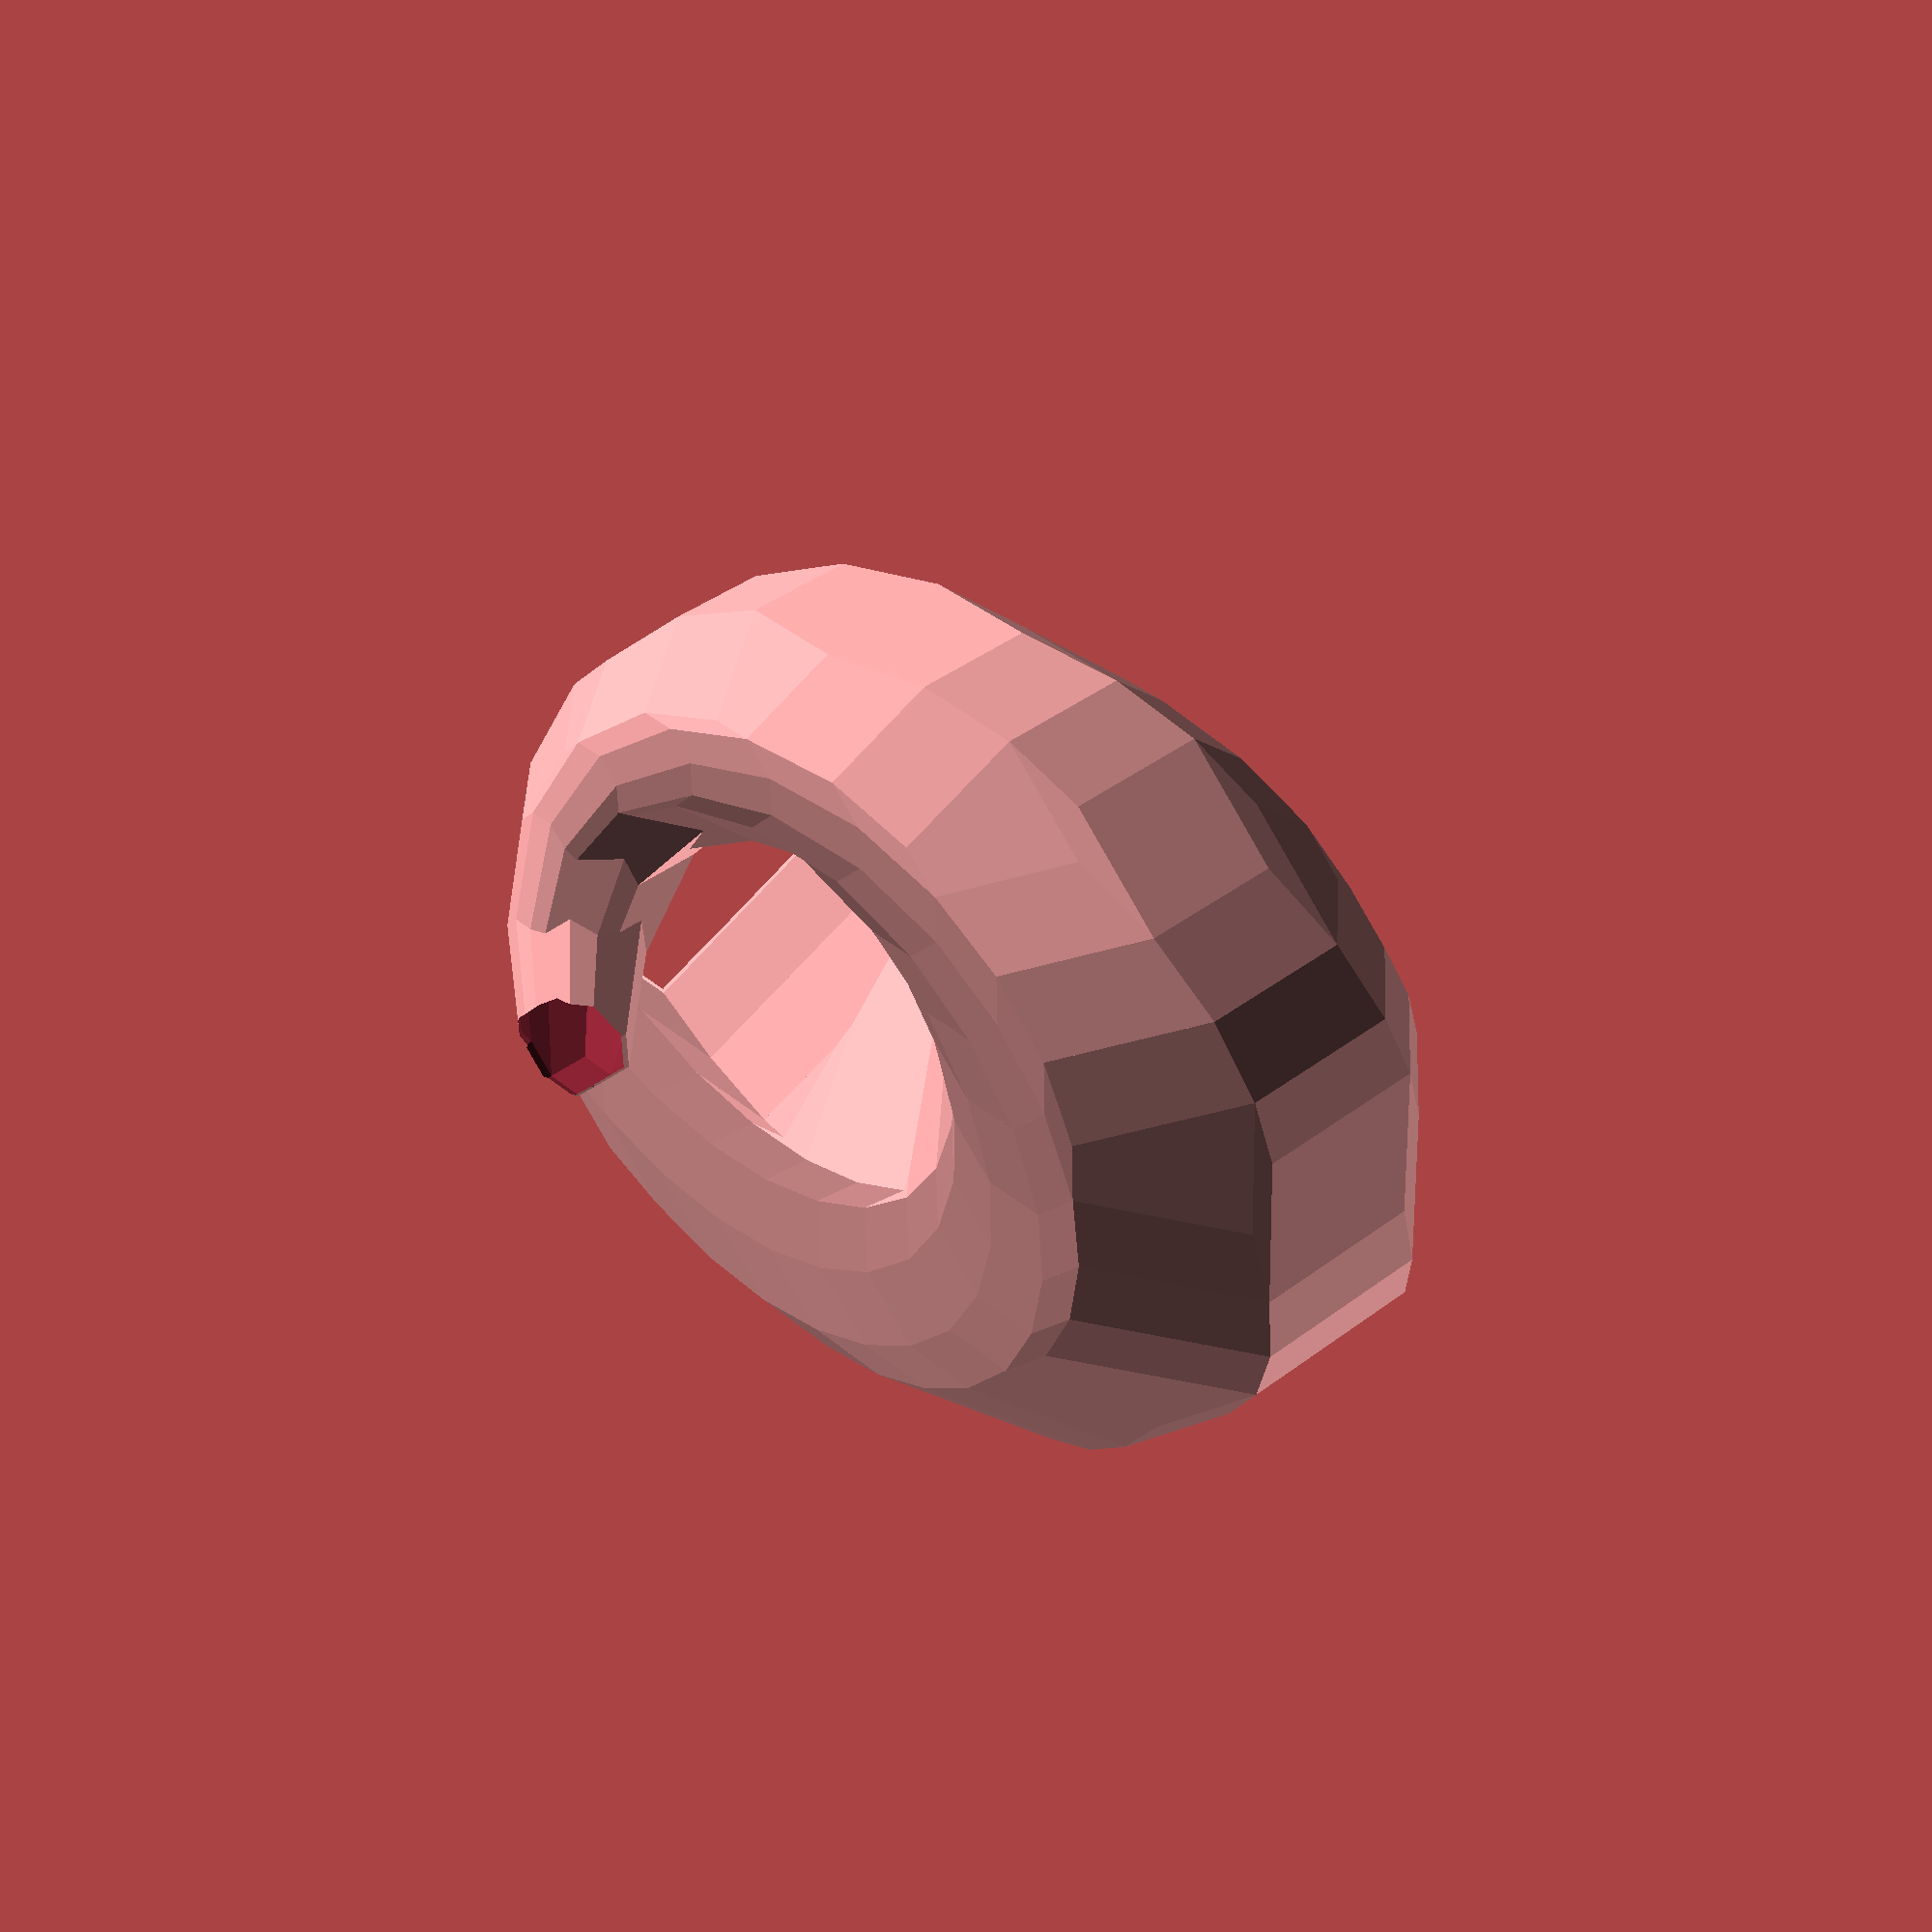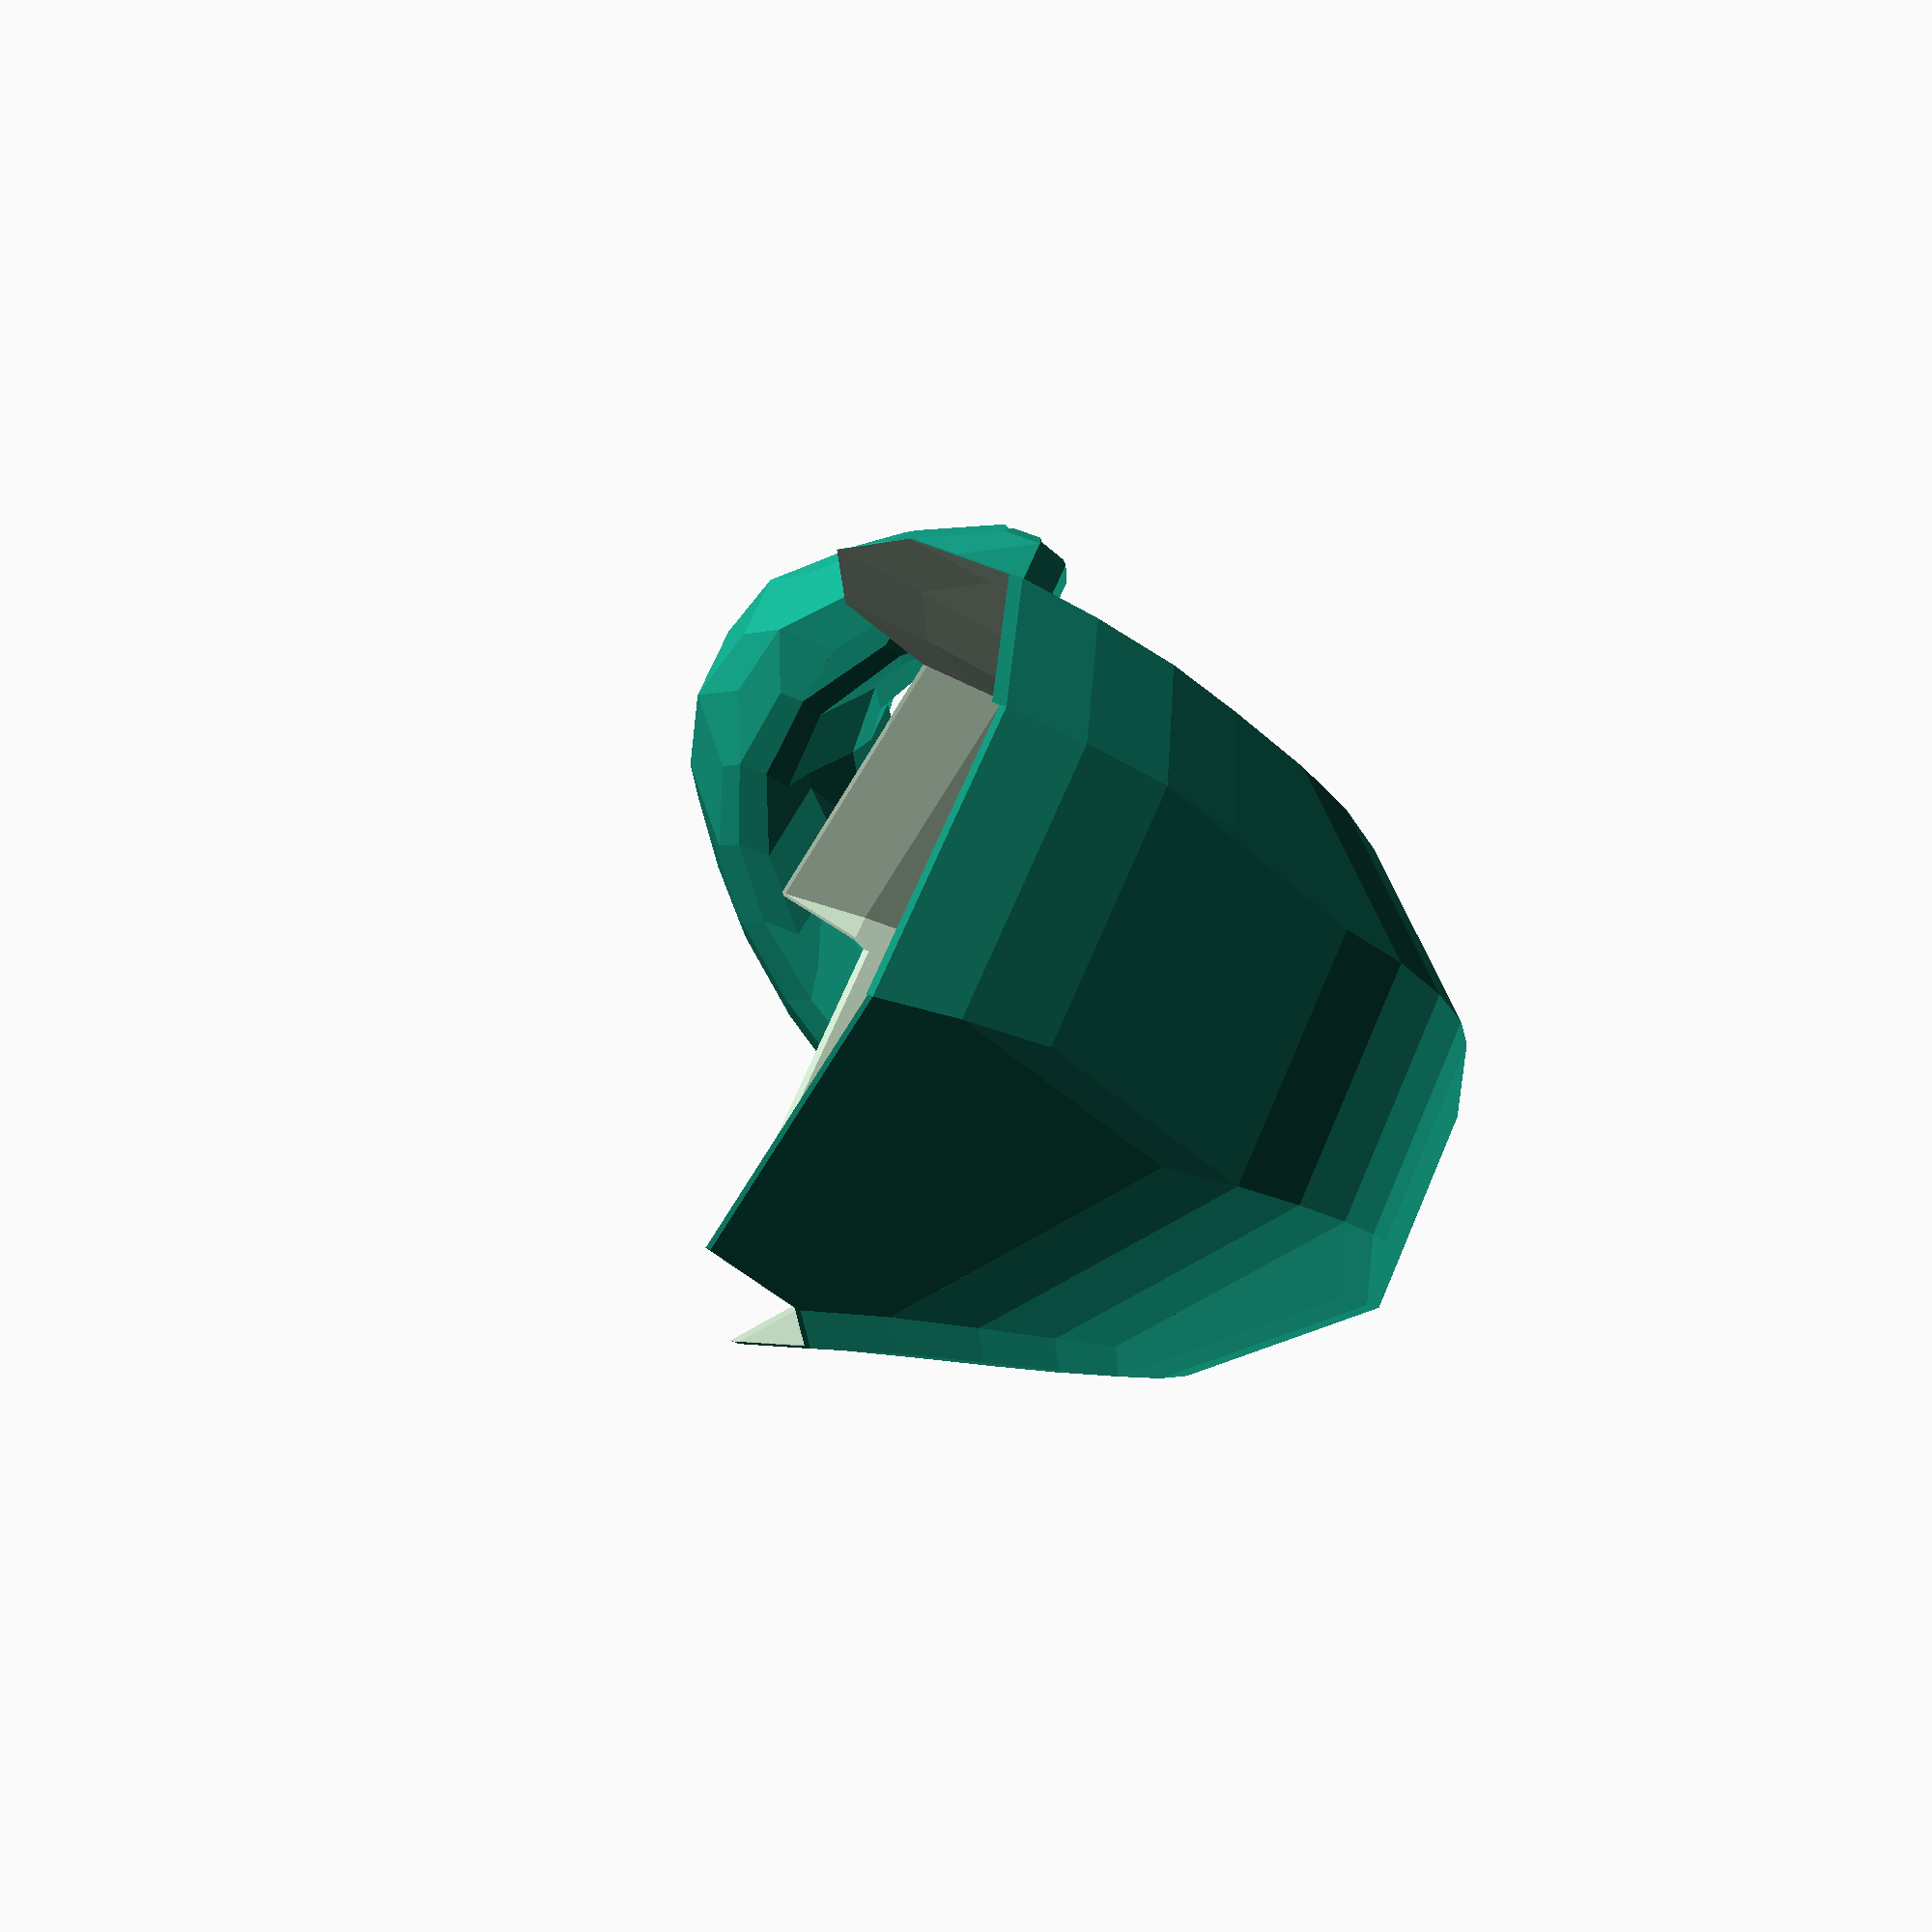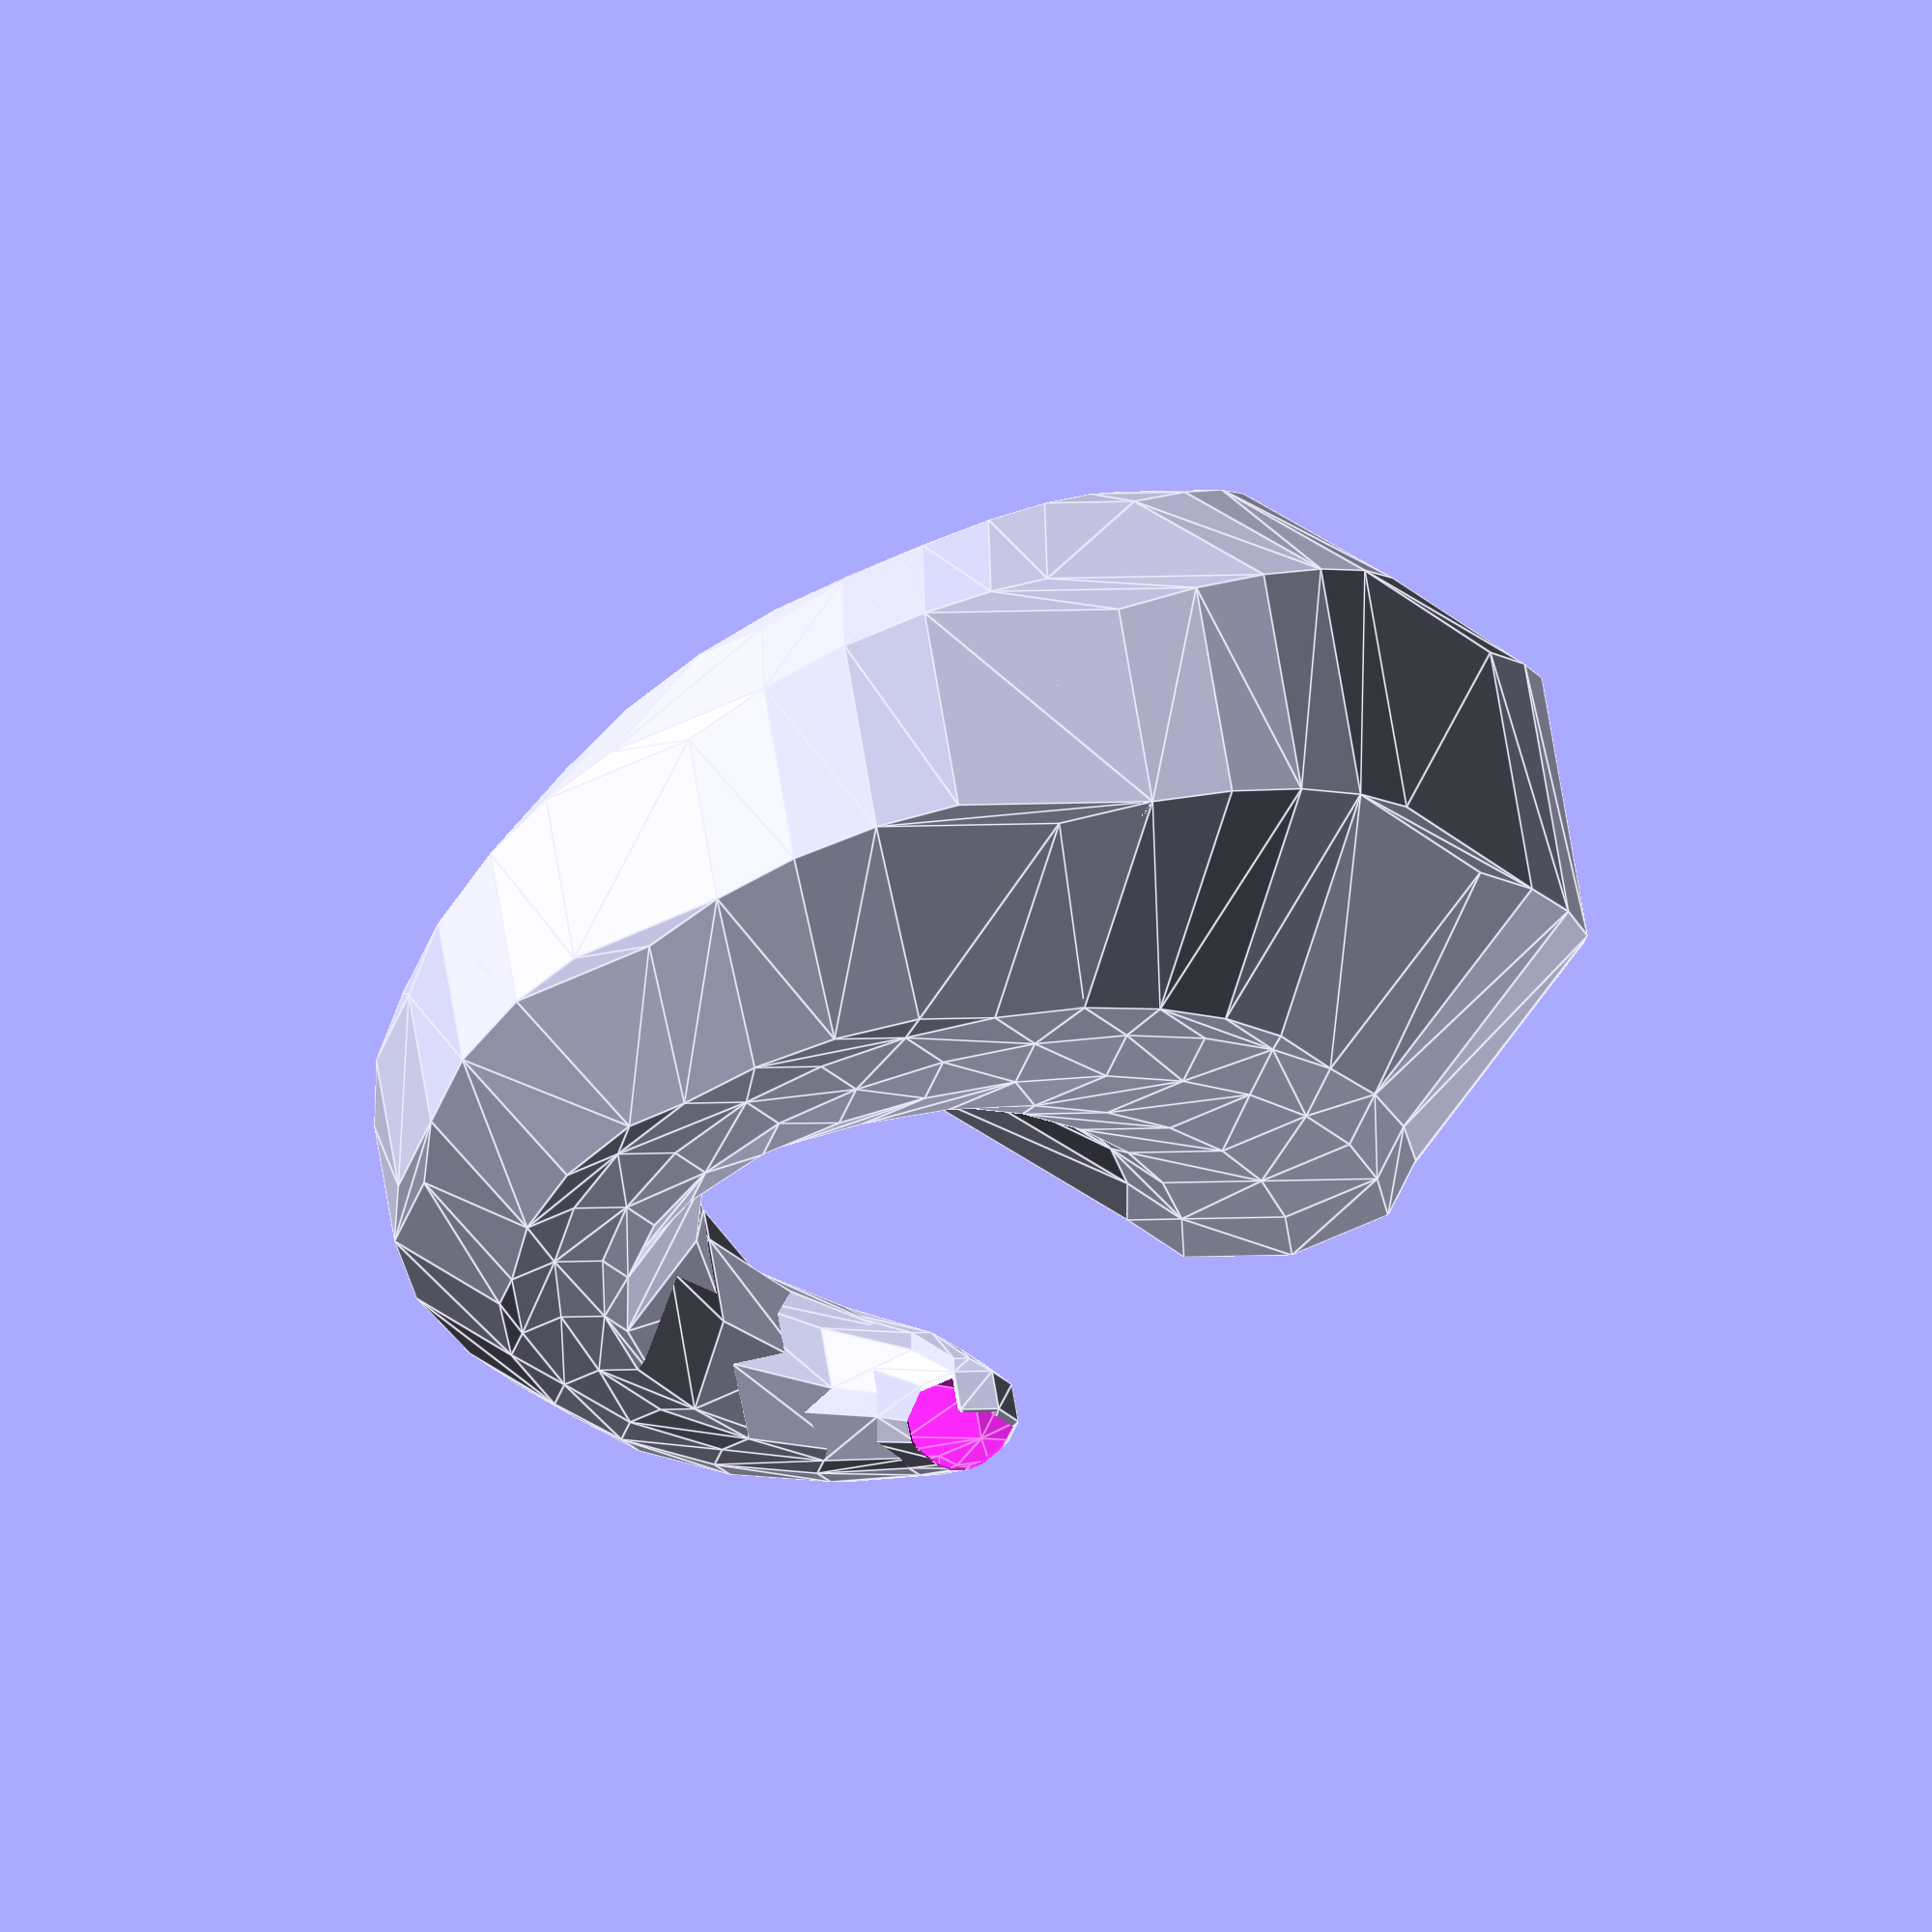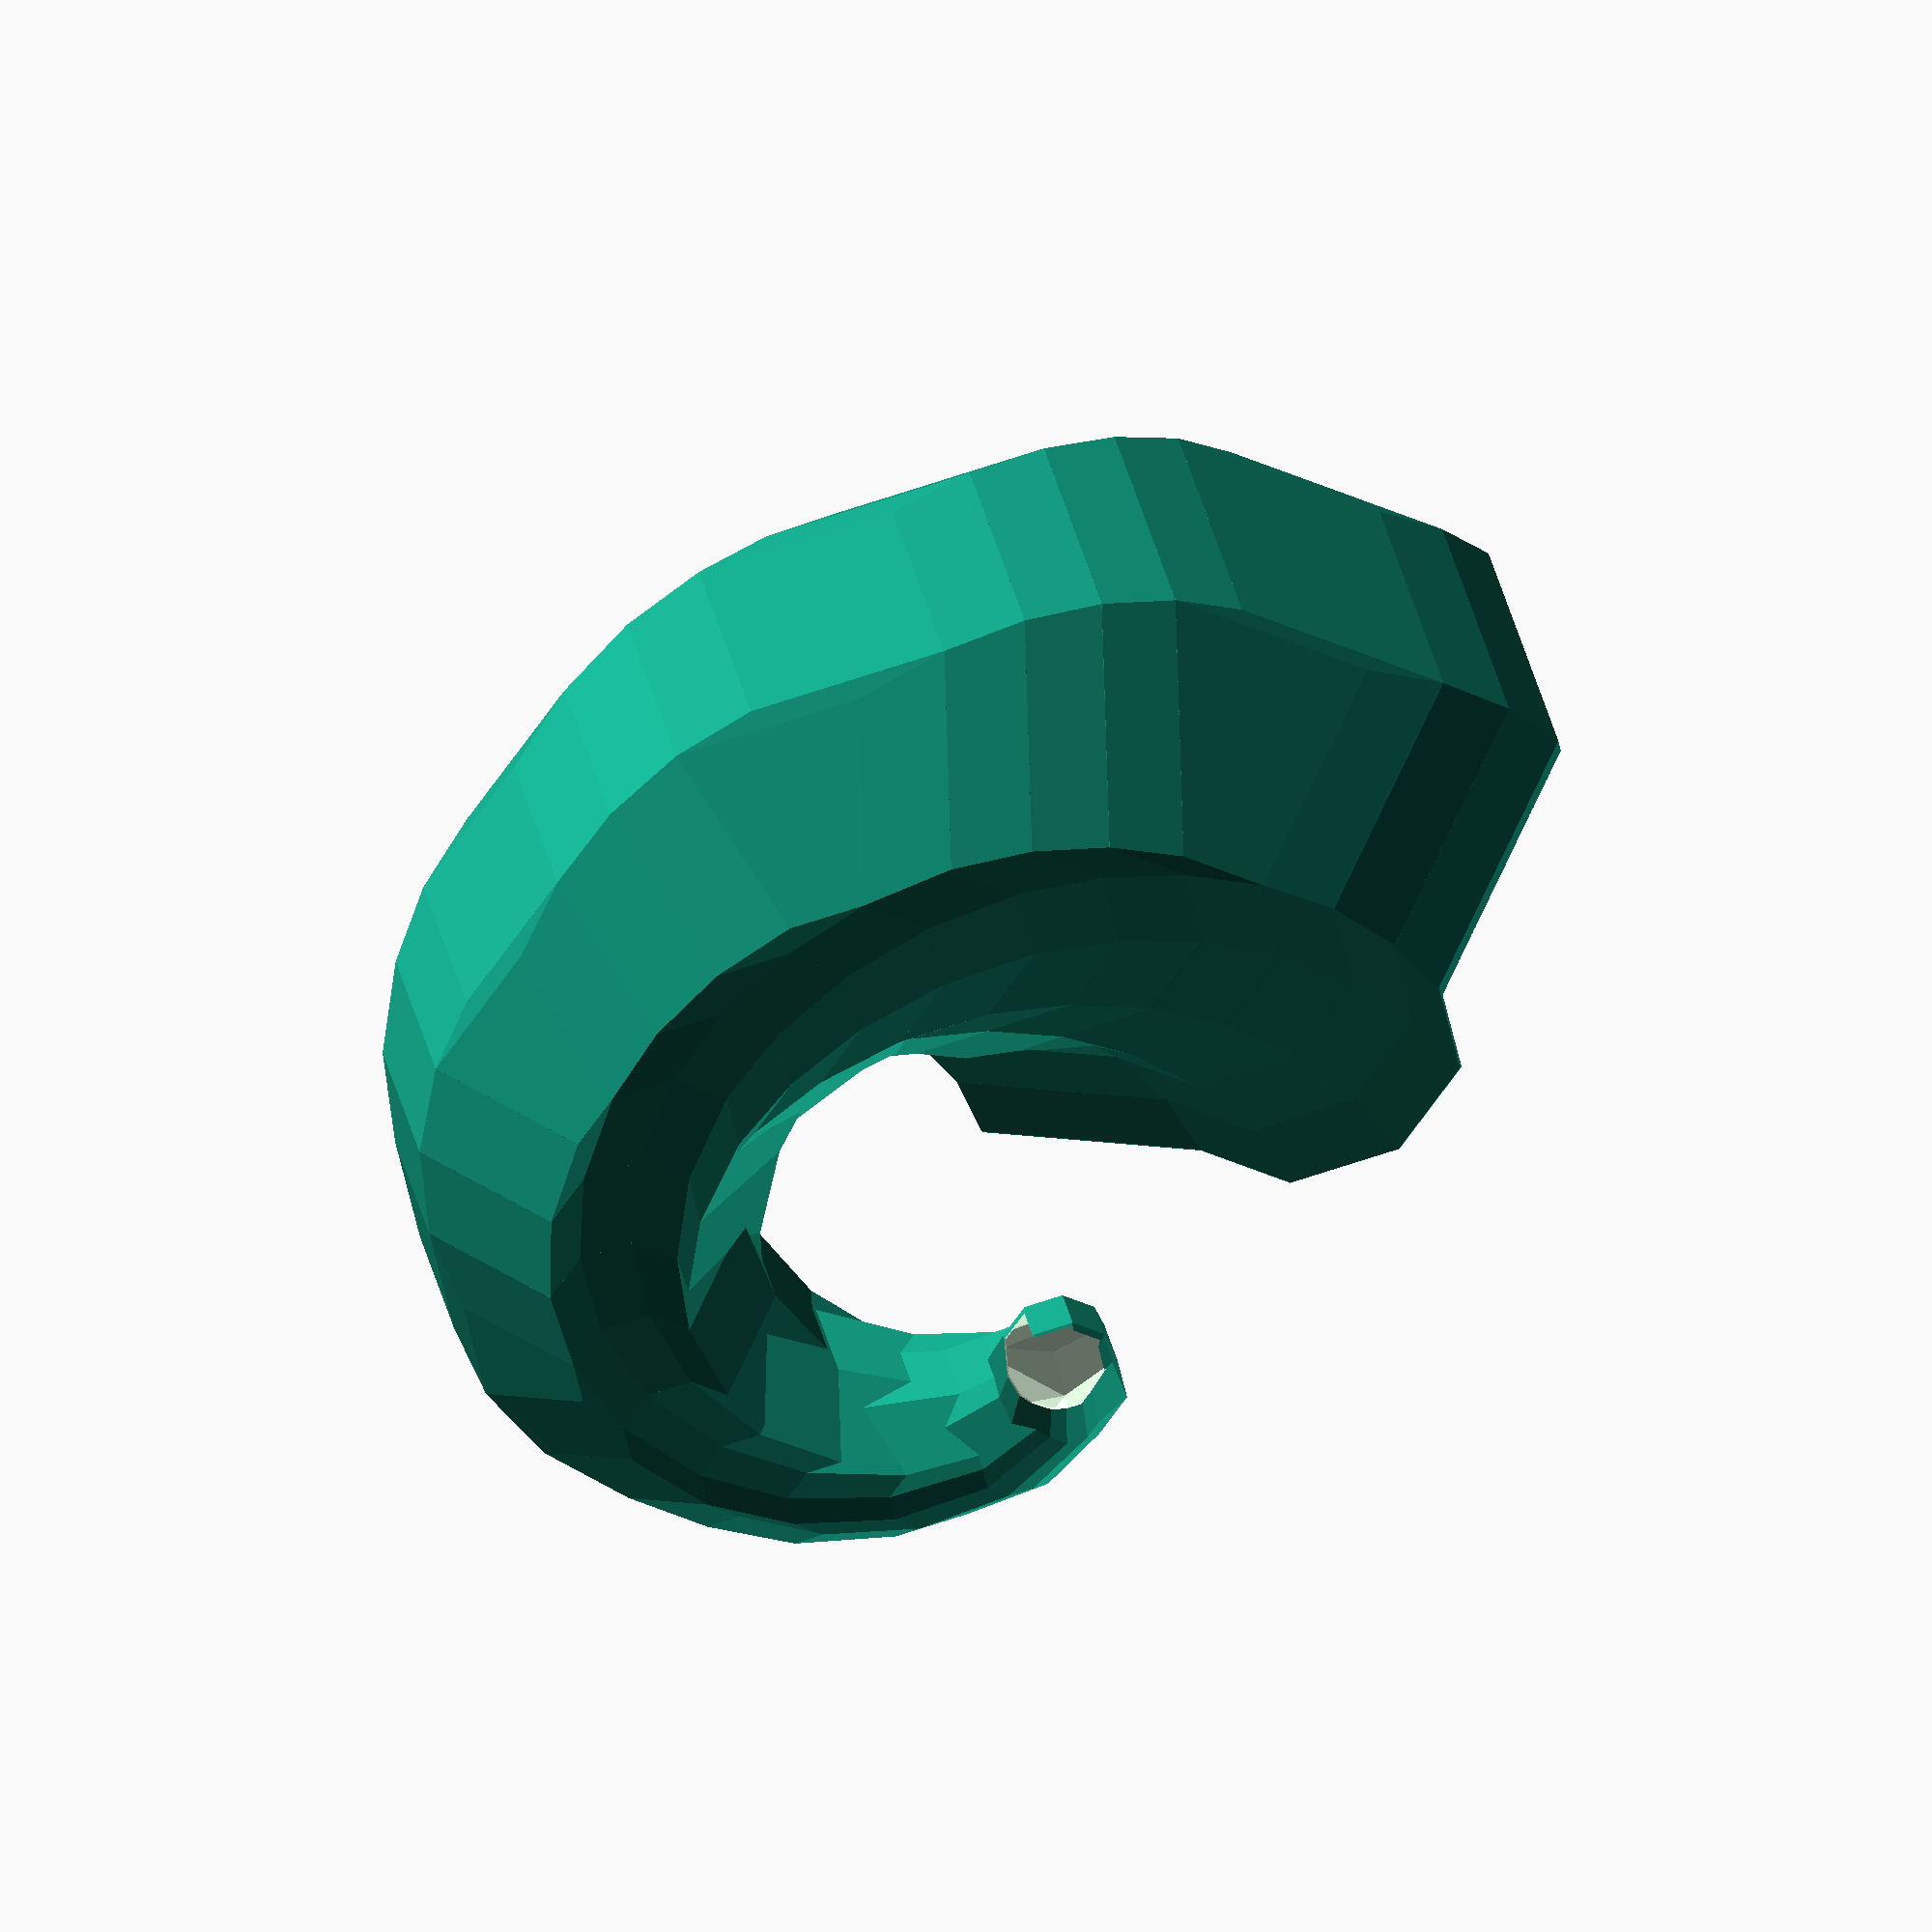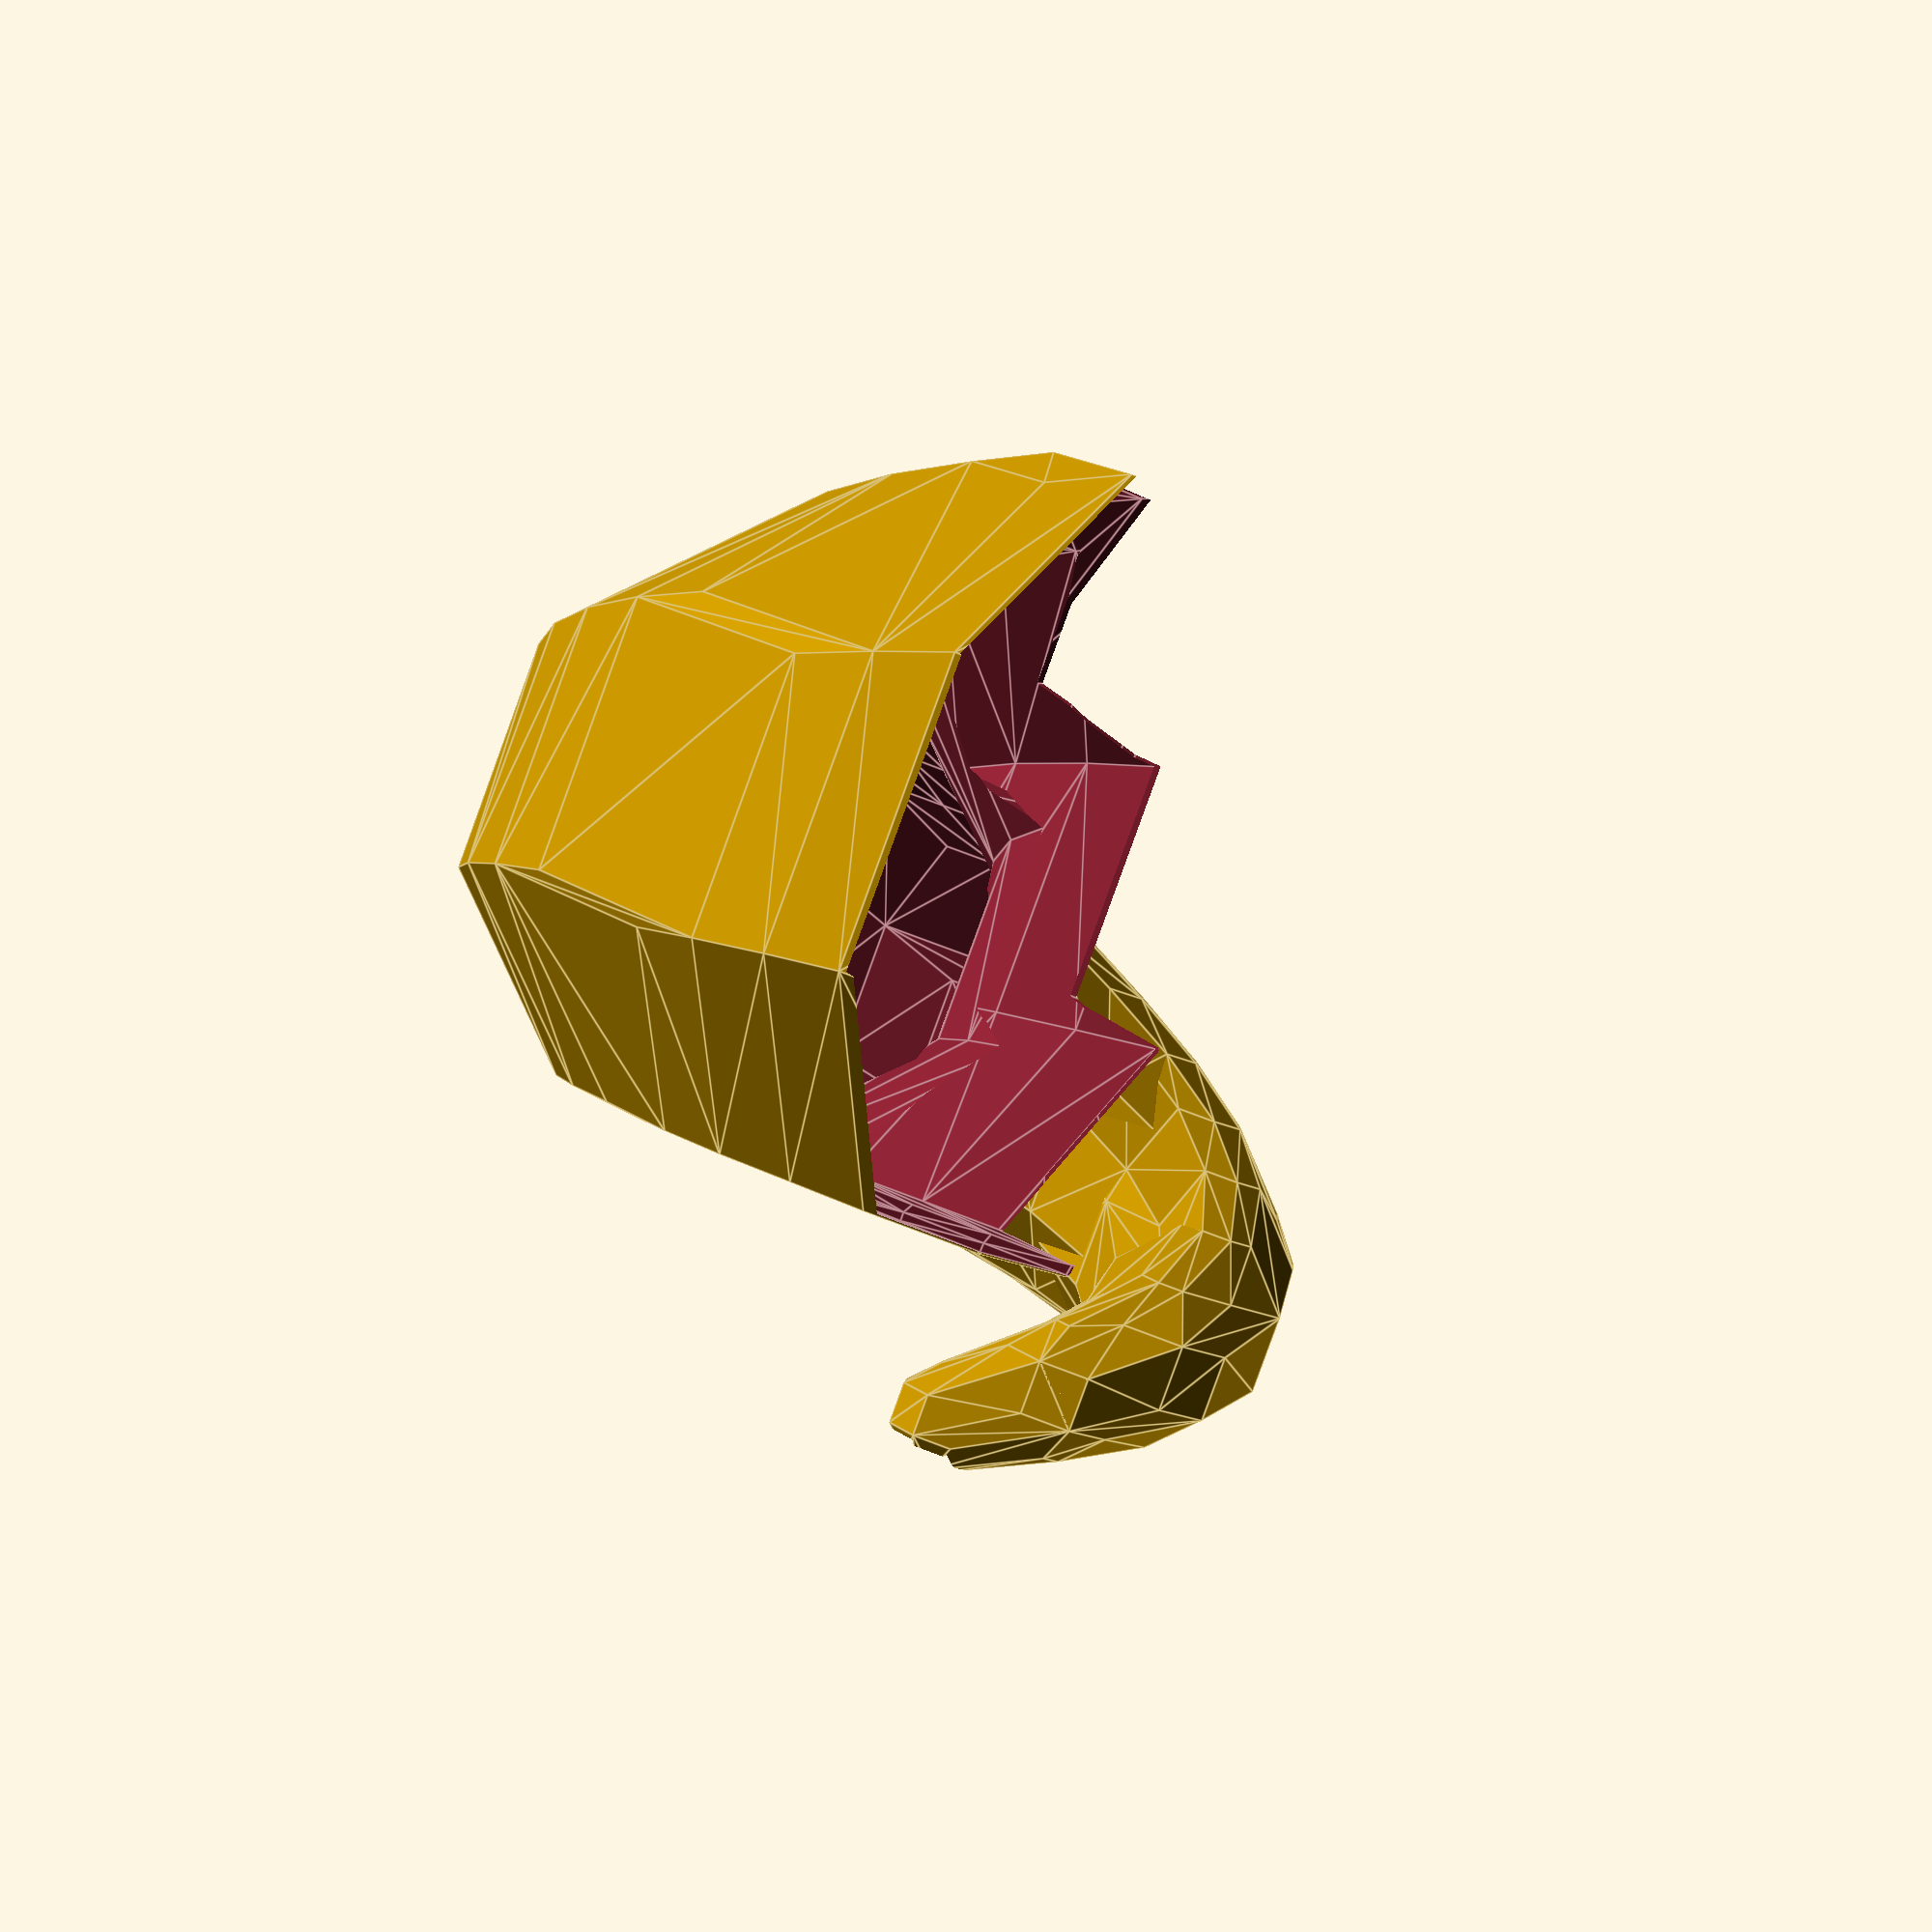
<openscad>

        
        
        difference() {
          
        union() {
          
        hull() {
          
        
        rotate([0.000000000000000, 0.000000000000000, 0.000000000000000])
      
        translate([-2.728388583610849, 5.458993321527890, 10.171407685225631])
      
        
        sphere(3.0, $fn=8);
      
      
        
        rotate([0.000000000000000, 0.000000000000000, 0.000000000000000])
      
        translate([-7.563788177577280, 3.215453434941937, 13.698137787826179])
      
        
        sphere(3.88, $fn=8);
      
      
        }
      
        hull() {
          
        
        rotate([0.000000000000000, 0.000000000000000, 0.000000000000000])
      
        translate([-7.563788177577280, 3.215453434941937, 13.698137787826179])
      
        
        sphere(3.88, $fn=8);
      
      
        
        rotate([0.000000000000000, 0.000000000000000, 0.000000000000000])
      
        translate([-9.761463136995484, -1.459110939913838, 16.449853706703252])
      
        
        sphere(4.76, $fn=8);
      
      
        }
      
        hull() {
          
        
        rotate([0.000000000000000, 0.000000000000000, 0.000000000000000])
      
        translate([-9.761463136995484, -1.459110939913838, 16.449853706703252])
      
        
        sphere(4.76, $fn=8);
      
      
        
        rotate([0.000000000000000, 0.000000000000000, 0.000000000000000])
      
        translate([-9.232818252871963, -6.425854411381984, 18.748076775946540])
      
        
        sphere(5.64, $fn=8);
      
      
        }
      
        hull() {
          
        
        rotate([0.000000000000000, 0.000000000000000, 0.000000000000000])
      
        translate([-9.232818252871963, -6.425854411381984, 18.748076775946540])
      
        
        sphere(5.64, $fn=8);
      
      
        
        rotate([0.000000000000000, 0.000000000000000, 0.000000000000000])
      
        translate([-6.563599401601828, -10.608713934528469, 20.791668233090547])
      
        
        sphere(6.52, $fn=8);
      
      
        }
      
        hull() {
          
        
        rotate([0.000000000000000, 0.000000000000000, 0.000000000000000])
      
        translate([-6.563599401601828, -10.608713934528469, 20.791668233090547])
      
        
        sphere(6.52, $fn=8);
      
      
        
        rotate([0.000000000000000, 0.000000000000000, 0.000000000000000])
      
        translate([-2.768720650482986, -13.231781000291337, 22.530586770487119])
      
        
        sphere(7.4, $fn=8);
      
      
        }
      
        hull() {
          
        
        rotate([0.000000000000000, 0.000000000000000, 0.000000000000000])
      
        translate([-2.768720650482986, -13.231781000291337, 22.530586770487119])
      
        
        sphere(7.4, $fn=8);
      
      
        
        rotate([0.000000000000000, 0.000000000000000, 0.000000000000000])
      
        translate([2.053786134301621, -14.416142415873001, 24.269505307883698])
      
        
        sphere(8.28, $fn=8);
      
      
        }
      
        hull() {
          
        
        rotate([0.000000000000000, 0.000000000000000, 0.000000000000000])
      
        translate([2.053786134301621, -14.416142415873001, 24.269505307883698])
      
        
        sphere(8.28, $fn=8);
      
      
        
        rotate([0.000000000000000, 0.000000000000000, 0.000000000000000])
      
        translate([6.749302890965093, -13.941950298864411, 25.816180738379050])
      
        
        sphere(9.16, $fn=8);
      
      
        }
      
        hull() {
          
        
        rotate([0.000000000000000, 0.000000000000000, 0.000000000000000])
      
        translate([6.749302890965093, -13.941950298864411, 25.816180738379050])
      
        
        sphere(9.16, $fn=8);
      
      
        
        rotate([0.000000000000000, 0.000000000000000, 0.000000000000000])
      
        translate([10.921089056875479, -12.146379379564591, 27.223596699907500])
      
        
        sphere(10.04, $fn=8);
      
      
        }
      
        hull() {
          
        
        rotate([0.000000000000000, 0.000000000000000, 0.000000000000000])
      
        translate([10.921089056875479, -12.146379379564591, 27.223596699907500])
      
        
        sphere(10.04, $fn=8);
      
      
        
        rotate([0.000000000000000, 0.000000000000000, 0.000000000000000])
      
        translate([14.582129092098969, -9.081083091146722, 28.631012661435946])
      
        
        sphere(10.92, $fn=8);
      
      
        }
      
        hull() {
          
        
        rotate([0.000000000000000, 0.000000000000000, 0.000000000000000])
      
        translate([14.582129092098969, -9.081083091146722, 28.631012661435946])
      
        
        sphere(10.92, $fn=8);
      
      
        
        rotate([0.000000000000000, 0.000000000000000, 0.000000000000000])
      
        translate([17.333487682223854, -4.923760568236164, 30.032076063358375])
      
        
        sphere(11.8, $fn=8);
      
      
        }
      
        hull() {
          
        
        rotate([0.000000000000000, 0.000000000000000, 0.000000000000000])
      
        translate([17.333487682223854, -4.923760568236164, 30.032076063358375])
      
        
        sphere(11.8, $fn=8);
      
      
        
        rotate([0.000000000000000, 0.000000000000000, 0.000000000000000])
      
        translate([18.707731212691584, -0.782782463887563, 31.206834877781571])
      
        
        sphere(12.68, $fn=8);
      
      
        }
      
        hull() {
          
        
        rotate([0.000000000000000, 0.000000000000000, 0.000000000000000])
      
        translate([18.707731212691584, -0.782782463887563, 31.206834877781571])
      
        
        sphere(12.68, $fn=8);
      
      
        
        rotate([0.000000000000000, 0.000000000000000, 0.000000000000000])
      
        translate([19.067726045048595, 3.729096819326142, 32.381593692204774])
      
        
        sphere(13.559999999999999, $fn=8);
      
      
        }
      
        hull() {
          
        
        rotate([0.000000000000000, 0.000000000000000, 0.000000000000000])
      
        translate([19.067726045048595, 3.729096819326142, 32.381593692204774])
      
        
        sphere(13.559999999999999, $fn=8);
      
      
        
        rotate([0.000000000000000, 0.000000000000000, 0.000000000000000])
      
        translate([18.316982852642504, 8.358140035538311, 33.556352506627974])
      
        
        sphere(14.440000000000001, $fn=8);
      
      
        }
      
        hull() {
          
        
        rotate([0.000000000000000, 0.000000000000000, 0.000000000000000])
      
        translate([18.316982852642504, 8.358140035538311, 33.556352506627974])
      
        
        sphere(14.440000000000001, $fn=8);
      
      
        
        rotate([0.000000000000000, 0.000000000000000, 0.000000000000000])
      
        translate([16.423507227219233, 12.826474342225422, 34.731111321051166])
      
        
        sphere(15.32, $fn=8);
      
      
        }
      
        hull() {
          
        
        rotate([0.000000000000000, 0.000000000000000, 0.000000000000000])
      
        translate([16.423507227219233, 12.826474342225422, 34.731111321051166])
      
        
        sphere(15.32, $fn=8);
      
      
        
        rotate([0.000000000000000, 0.000000000000000, 0.000000000000000])
      
        translate([13.826679566026863, 16.414427536693918, 35.769730343272727])
      
        
        sphere(16.2, $fn=8);
      
      
        }
      
        hull() {
          
        
        rotate([0.000000000000000, 0.000000000000000, 0.000000000000000])
      
        translate([13.826679566026863, 16.414427536693918, 35.769730343272727])
      
        
        sphere(16.2, $fn=8);
      
      
        
        rotate([0.000000000000000, 0.000000000000000, 0.000000000000000])
      
        translate([10.584116862646594, 19.355974653500986, 36.767939104195293])
      
        
        sphere(17.08, $fn=8);
      
      
        }
      
        hull() {
          
        
        rotate([0.000000000000000, 0.000000000000000, 0.000000000000000])
      
        translate([10.584116862646594, 19.355974653500986, 36.767939104195293])
      
        
        sphere(17.08, $fn=8);
      
      
        
        rotate([0.000000000000000, 0.000000000000000, 0.000000000000000])
      
        translate([6.712674333177260, 21.642585246265842, 37.766147865117858])
      
        
        sphere(17.96, $fn=8);
      
      
        }
      
        hull() {
          
        
        rotate([0.000000000000000, 0.000000000000000, 0.000000000000000])
      
        translate([6.712674333177260, 21.642585246265842, 37.766147865117858])
      
        
        sphere(17.96, $fn=8);
      
      
        
        rotate([0.000000000000000, 0.000000000000000, 0.000000000000000])
      
        translate([2.347680692462572, 23.139825397641669, 38.764356626040424])
      
        
        sphere(18.84, $fn=8);
      
      
        }
      
        hull() {
          
        
        rotate([0.000000000000000, 0.000000000000000, 0.000000000000000])
      
        translate([2.347680692462572, 23.139825397641669, 38.764356626040424])
      
        
        sphere(18.84, $fn=8);
      
      
        
        rotate([0.000000000000000, 0.000000000000000, 0.000000000000000])
      
        translate([-2.346915987051575, 23.741823088478789, 39.762565386962990])
      
        
        sphere(19.72, $fn=8);
      
      
        }
      
        hull() {
          
        
        rotate([0.000000000000000, 0.000000000000000, 0.000000000000000])
      
        translate([-2.346915987051575, 23.741823088478789, 39.762565386962990])
      
        
        sphere(19.72, $fn=8);
      
      
        
        rotate([0.000000000000000, 0.000000000000000, 0.000000000000000])
      
        translate([-6.687316812765464, 23.460504999925387, 40.658315433685324])
      
        
        sphere(20.6, $fn=8);
      
      
        }
      
        }
      
          
        union() {
          
        hull() {
          
        
        rotate([0.000000000000000, 0.000000000000000, 0.000000000000000])
      
        translate([0.000000000000000, 0.000000000000000, 0.000000000000000])
      
        
        sphere(2.0, $fn=8);
      
      
        
        rotate([0.000000000000000, 0.000000000000000, 0.000000000000000])
      
        translate([-2.728388583610849, 5.458993321527890, 10.171407685225631])
      
        
        sphere(2.88, $fn=8);
      
      
        }
      
        hull() {
          
        
        rotate([0.000000000000000, 0.000000000000000, 0.000000000000000])
      
        translate([-2.728388583610849, 5.458993321527890, 10.171407685225631])
      
        
        sphere(2.88, $fn=8);
      
      
        
        rotate([0.000000000000000, 0.000000000000000, 0.000000000000000])
      
        translate([-7.563788177577280, 3.215453434941937, 13.698137787826179])
      
        
        sphere(3.76, $fn=8);
      
      
        }
      
        hull() {
          
        
        rotate([0.000000000000000, 0.000000000000000, 0.000000000000000])
      
        translate([-7.563788177577280, 3.215453434941937, 13.698137787826179])
      
        
        sphere(3.76, $fn=8);
      
      
        
        rotate([0.000000000000000, 0.000000000000000, 0.000000000000000])
      
        translate([-9.761463136995484, -1.459110939913838, 16.449853706703252])
      
        
        sphere(4.64, $fn=8);
      
      
        }
      
        hull() {
          
        
        rotate([0.000000000000000, 0.000000000000000, 0.000000000000000])
      
        translate([-9.761463136995484, -1.459110939913838, 16.449853706703252])
      
        
        sphere(4.64, $fn=8);
      
      
        
        rotate([0.000000000000000, 0.000000000000000, 0.000000000000000])
      
        translate([-9.232818252871963, -6.425854411381984, 18.748076775946540])
      
        
        sphere(5.52, $fn=8);
      
      
        }
      
        hull() {
          
        
        rotate([0.000000000000000, 0.000000000000000, 0.000000000000000])
      
        translate([-9.232818252871963, -6.425854411381984, 18.748076775946540])
      
        
        sphere(5.52, $fn=8);
      
      
        
        rotate([0.000000000000000, 0.000000000000000, 0.000000000000000])
      
        translate([-6.563599401601828, -10.608713934528469, 20.791668233090547])
      
        
        sphere(6.4, $fn=8);
      
      
        }
      
        hull() {
          
        
        rotate([0.000000000000000, 0.000000000000000, 0.000000000000000])
      
        translate([-6.563599401601828, -10.608713934528469, 20.791668233090547])
      
        
        sphere(6.4, $fn=8);
      
      
        
        rotate([0.000000000000000, 0.000000000000000, 0.000000000000000])
      
        translate([-2.768720650482986, -13.231781000291337, 22.530586770487119])
      
        
        sphere(7.279999999999999, $fn=8);
      
      
        }
      
        hull() {
          
        
        rotate([0.000000000000000, 0.000000000000000, 0.000000000000000])
      
        translate([-2.768720650482986, -13.231781000291337, 22.530586770487119])
      
        
        sphere(7.279999999999999, $fn=8);
      
      
        
        rotate([0.000000000000000, 0.000000000000000, 0.000000000000000])
      
        translate([2.053786134301621, -14.416142415873001, 24.269505307883698])
      
        
        sphere(8.16, $fn=8);
      
      
        }
      
        hull() {
          
        
        rotate([0.000000000000000, 0.000000000000000, 0.000000000000000])
      
        translate([2.053786134301621, -14.416142415873001, 24.269505307883698])
      
        
        sphere(8.16, $fn=8);
      
      
        
        rotate([0.000000000000000, 0.000000000000000, 0.000000000000000])
      
        translate([6.749302890965093, -13.941950298864411, 25.816180738379050])
      
        
        sphere(9.04, $fn=8);
      
      
        }
      
        hull() {
          
        
        rotate([0.000000000000000, 0.000000000000000, 0.000000000000000])
      
        translate([6.749302890965093, -13.941950298864411, 25.816180738379050])
      
        
        sphere(9.04, $fn=8);
      
      
        
        rotate([0.000000000000000, 0.000000000000000, 0.000000000000000])
      
        translate([10.921089056875479, -12.146379379564591, 27.223596699907500])
      
        
        sphere(9.92, $fn=8);
      
      
        }
      
        hull() {
          
        
        rotate([0.000000000000000, 0.000000000000000, 0.000000000000000])
      
        translate([10.921089056875479, -12.146379379564591, 27.223596699907500])
      
        
        sphere(9.92, $fn=8);
      
      
        
        rotate([0.000000000000000, 0.000000000000000, 0.000000000000000])
      
        translate([14.582129092098969, -9.081083091146722, 28.631012661435946])
      
        
        sphere(10.8, $fn=8);
      
      
        }
      
        hull() {
          
        
        rotate([0.000000000000000, 0.000000000000000, 0.000000000000000])
      
        translate([14.582129092098969, -9.081083091146722, 28.631012661435946])
      
        
        sphere(10.8, $fn=8);
      
      
        
        rotate([0.000000000000000, 0.000000000000000, 0.000000000000000])
      
        translate([17.333487682223854, -4.923760568236164, 30.032076063358375])
      
        
        sphere(11.68, $fn=8);
      
      
        }
      
        hull() {
          
        
        rotate([0.000000000000000, 0.000000000000000, 0.000000000000000])
      
        translate([17.333487682223854, -4.923760568236164, 30.032076063358375])
      
        
        sphere(11.68, $fn=8);
      
      
        
        rotate([0.000000000000000, 0.000000000000000, 0.000000000000000])
      
        translate([18.707731212691584, -0.782782463887563, 31.206834877781571])
      
        
        sphere(12.559999999999999, $fn=8);
      
      
        }
      
        hull() {
          
        
        rotate([0.000000000000000, 0.000000000000000, 0.000000000000000])
      
        translate([18.707731212691584, -0.782782463887563, 31.206834877781571])
      
        
        sphere(12.559999999999999, $fn=8);
      
      
        
        rotate([0.000000000000000, 0.000000000000000, 0.000000000000000])
      
        translate([19.067726045048595, 3.729096819326142, 32.381593692204774])
      
        
        sphere(13.440000000000001, $fn=8);
      
      
        }
      
        hull() {
          
        
        rotate([0.000000000000000, 0.000000000000000, 0.000000000000000])
      
        translate([19.067726045048595, 3.729096819326142, 32.381593692204774])
      
        
        sphere(13.440000000000001, $fn=8);
      
      
        
        rotate([0.000000000000000, 0.000000000000000, 0.000000000000000])
      
        translate([18.316982852642504, 8.358140035538311, 33.556352506627974])
      
        
        sphere(14.32, $fn=8);
      
      
        }
      
        hull() {
          
        
        rotate([0.000000000000000, 0.000000000000000, 0.000000000000000])
      
        translate([18.316982852642504, 8.358140035538311, 33.556352506627974])
      
        
        sphere(14.32, $fn=8);
      
      
        
        rotate([0.000000000000000, 0.000000000000000, 0.000000000000000])
      
        translate([16.423507227219233, 12.826474342225422, 34.731111321051166])
      
        
        sphere(15.2, $fn=8);
      
      
        }
      
        hull() {
          
        
        rotate([0.000000000000000, 0.000000000000000, 0.000000000000000])
      
        translate([16.423507227219233, 12.826474342225422, 34.731111321051166])
      
        
        sphere(15.2, $fn=8);
      
      
        
        rotate([0.000000000000000, 0.000000000000000, 0.000000000000000])
      
        translate([13.826679566026863, 16.414427536693918, 35.769730343272727])
      
        
        sphere(16.08, $fn=8);
      
      
        }
      
        hull() {
          
        
        rotate([0.000000000000000, 0.000000000000000, 0.000000000000000])
      
        translate([13.826679566026863, 16.414427536693918, 35.769730343272727])
      
        
        sphere(16.08, $fn=8);
      
      
        
        rotate([0.000000000000000, 0.000000000000000, 0.000000000000000])
      
        translate([10.584116862646594, 19.355974653500986, 36.767939104195293])
      
        
        sphere(16.96, $fn=8);
      
      
        }
      
        hull() {
          
        
        rotate([0.000000000000000, 0.000000000000000, 0.000000000000000])
      
        translate([10.584116862646594, 19.355974653500986, 36.767939104195293])
      
        
        sphere(16.96, $fn=8);
      
      
        
        rotate([0.000000000000000, 0.000000000000000, 0.000000000000000])
      
        translate([6.712674333177260, 21.642585246265842, 37.766147865117858])
      
        
        sphere(17.84, $fn=8);
      
      
        }
      
        hull() {
          
        
        rotate([0.000000000000000, 0.000000000000000, 0.000000000000000])
      
        translate([6.712674333177260, 21.642585246265842, 37.766147865117858])
      
        
        sphere(17.84, $fn=8);
      
      
        
        rotate([0.000000000000000, 0.000000000000000, 0.000000000000000])
      
        translate([2.347680692462572, 23.139825397641669, 38.764356626040424])
      
        
        sphere(18.72, $fn=8);
      
      
        }
      
        hull() {
          
        
        rotate([0.000000000000000, 0.000000000000000, 0.000000000000000])
      
        translate([2.347680692462572, 23.139825397641669, 38.764356626040424])
      
        
        sphere(18.72, $fn=8);
      
      
        
        rotate([0.000000000000000, 0.000000000000000, 0.000000000000000])
      
        translate([-2.346915987051575, 23.741823088478789, 39.762565386962990])
      
        
        sphere(19.6, $fn=8);
      
      
        }
      
        hull() {
          
        
        rotate([0.000000000000000, 0.000000000000000, 0.000000000000000])
      
        translate([-2.346915987051575, 23.741823088478789, 39.762565386962990])
      
        
        sphere(19.6, $fn=8);
      
      
        
        rotate([0.000000000000000, 0.000000000000000, 0.000000000000000])
      
        translate([-6.687316812765464, 23.460504999925387, 40.658315433685324])
      
        
        sphere(20.48, $fn=8);
      
      
        }
      
        hull() {
          
        
        rotate([0.000000000000000, 0.000000000000000, 0.000000000000000])
      
        translate([-6.687316812765464, 23.460504999925387, 40.658315433685324])
      
        
        sphere(20.48, $fn=8);
      
      
        
        rotate([0.000000000000000, 0.000000000000000, 0.000000000000000])
      
        translate([-10.846187801405261, 22.428339010844770, 41.522088519536922])
      
        
        sphere(21.36, $fn=8);
      
      
        }
      
        hull() {
          
        
        rotate([0.000000000000000, 0.000000000000000, 0.000000000000000])
      
        translate([-10.846187801405261, 22.428339010844770, 41.522088519536922])
      
        
        sphere(21.36, $fn=8);
      
      
        
        rotate([0.000000000000000, 0.000000000000000, 0.000000000000000])
      
        translate([-14.842571577170588, 20.650910973314989, 42.385861605388520])
      
        
        sphere(22.240000000000002, $fn=8);
      
      
        }
      
        }
      
        }
      
      
</openscad>
<views>
elev=140.3 azim=339.4 roll=313.1 proj=p view=solid
elev=111.0 azim=199.5 roll=157.0 proj=p view=wireframe
elev=297.6 azim=278.1 roll=171.1 proj=o view=edges
elev=319.2 azim=303.6 roll=166.3 proj=o view=wireframe
elev=87.3 azim=206.8 roll=340.0 proj=p view=edges
</views>
